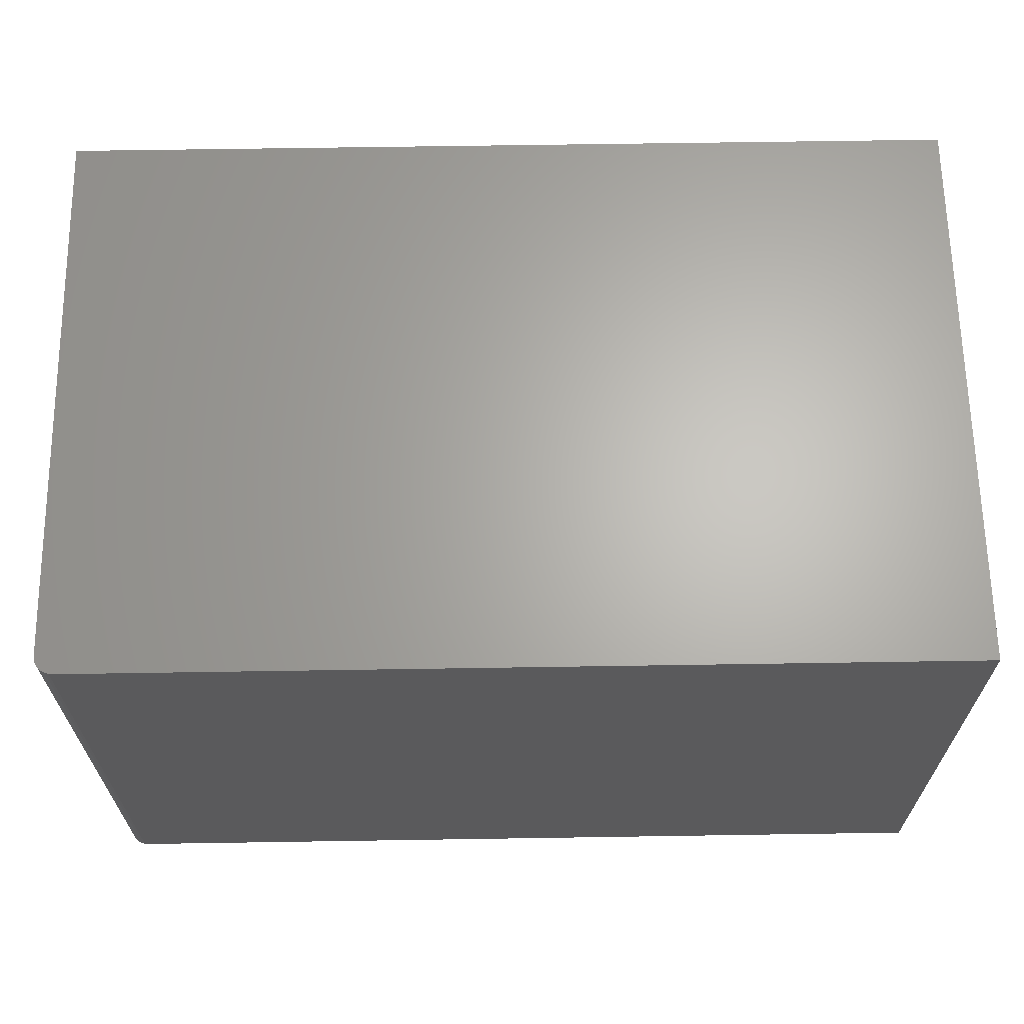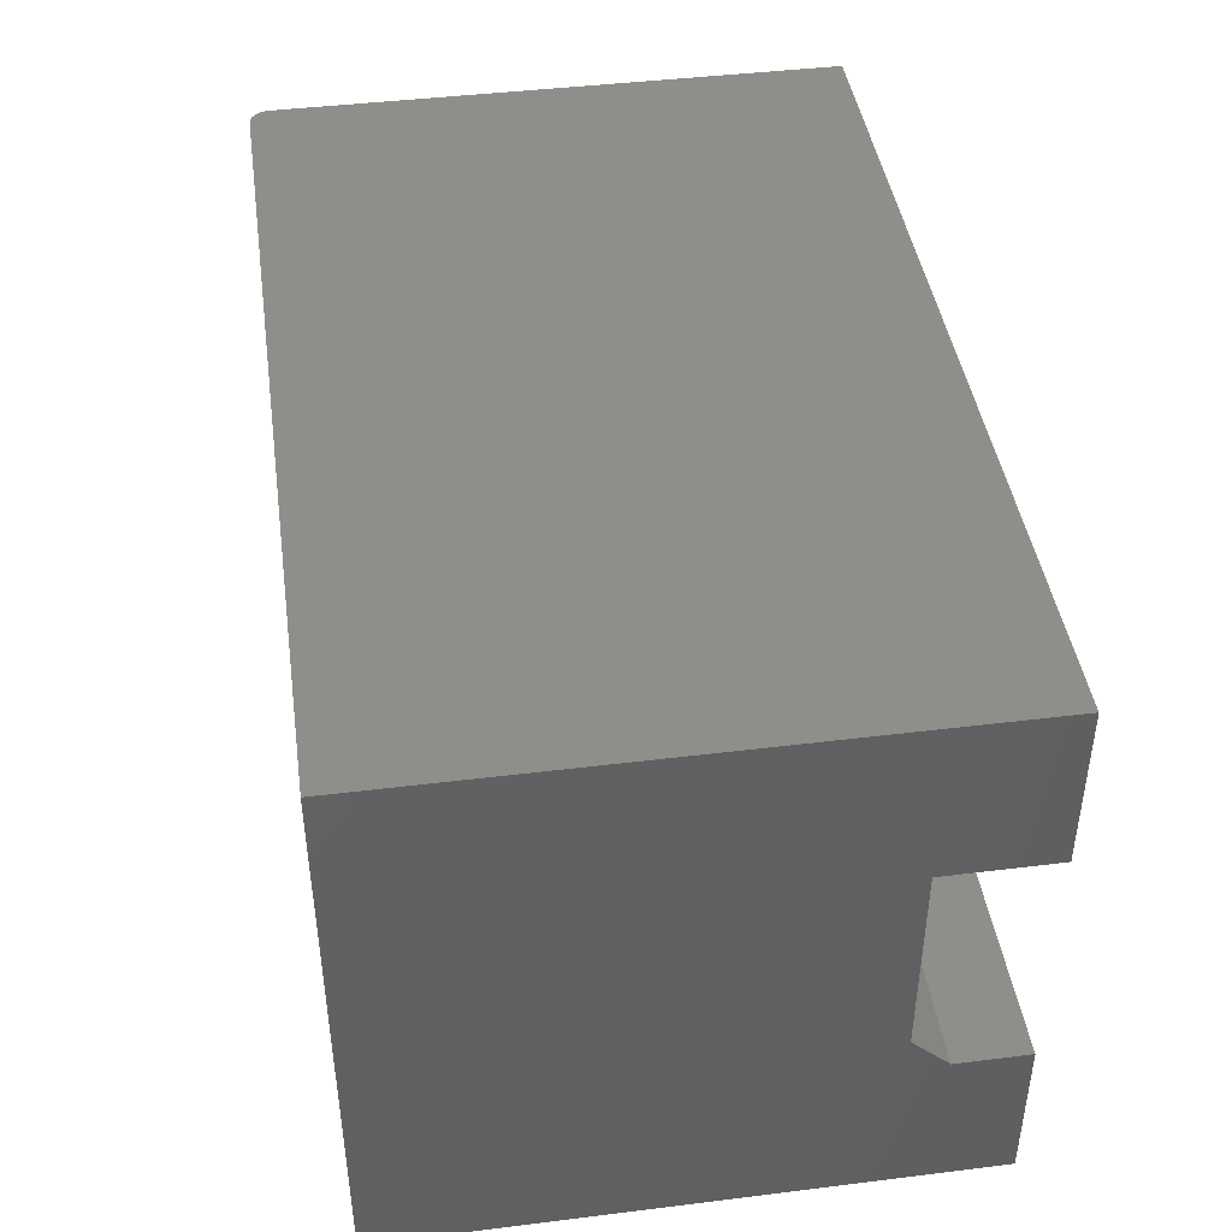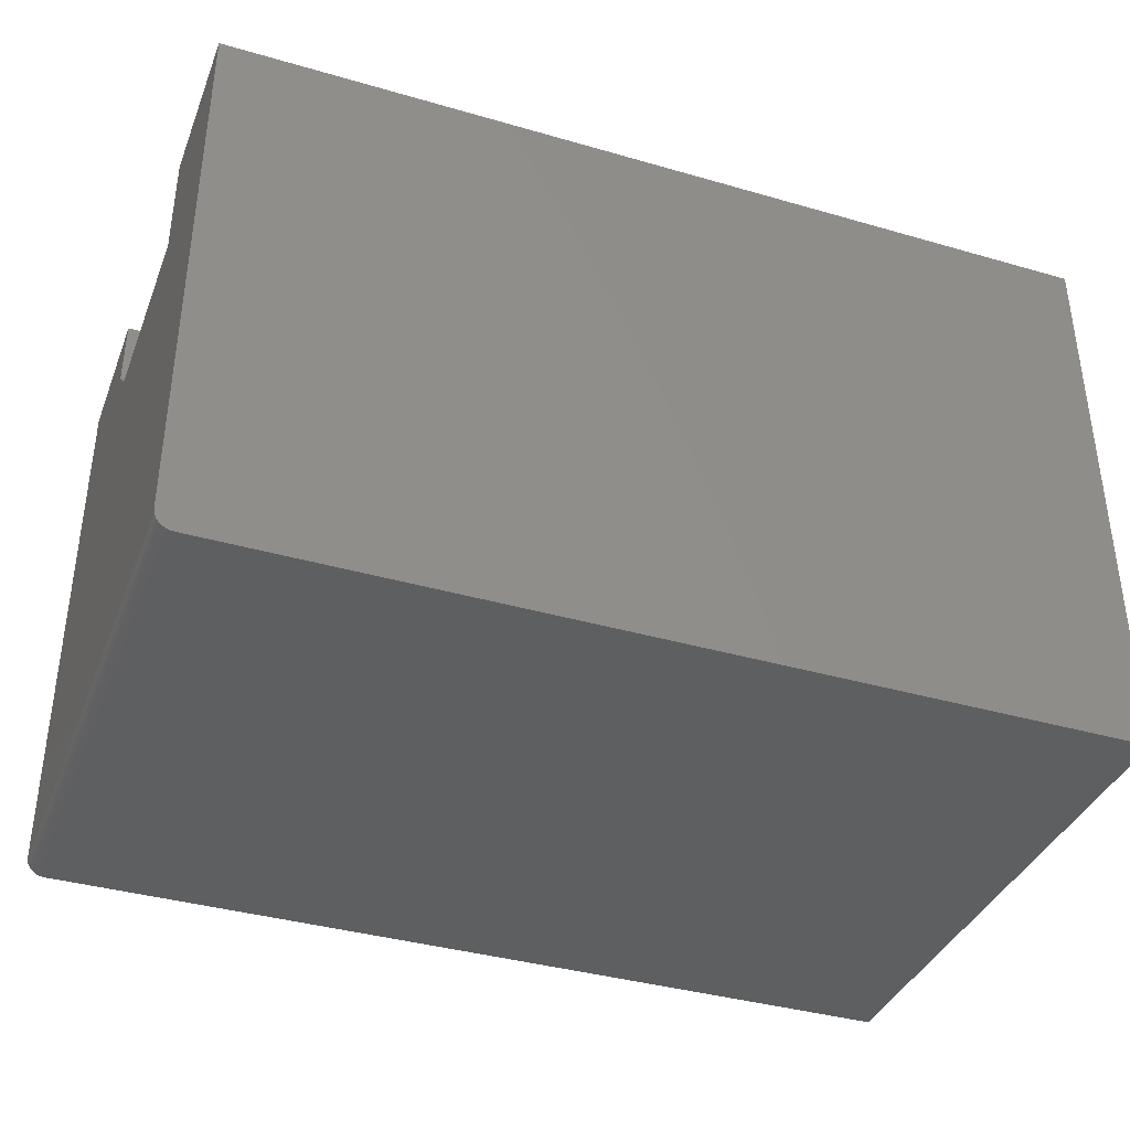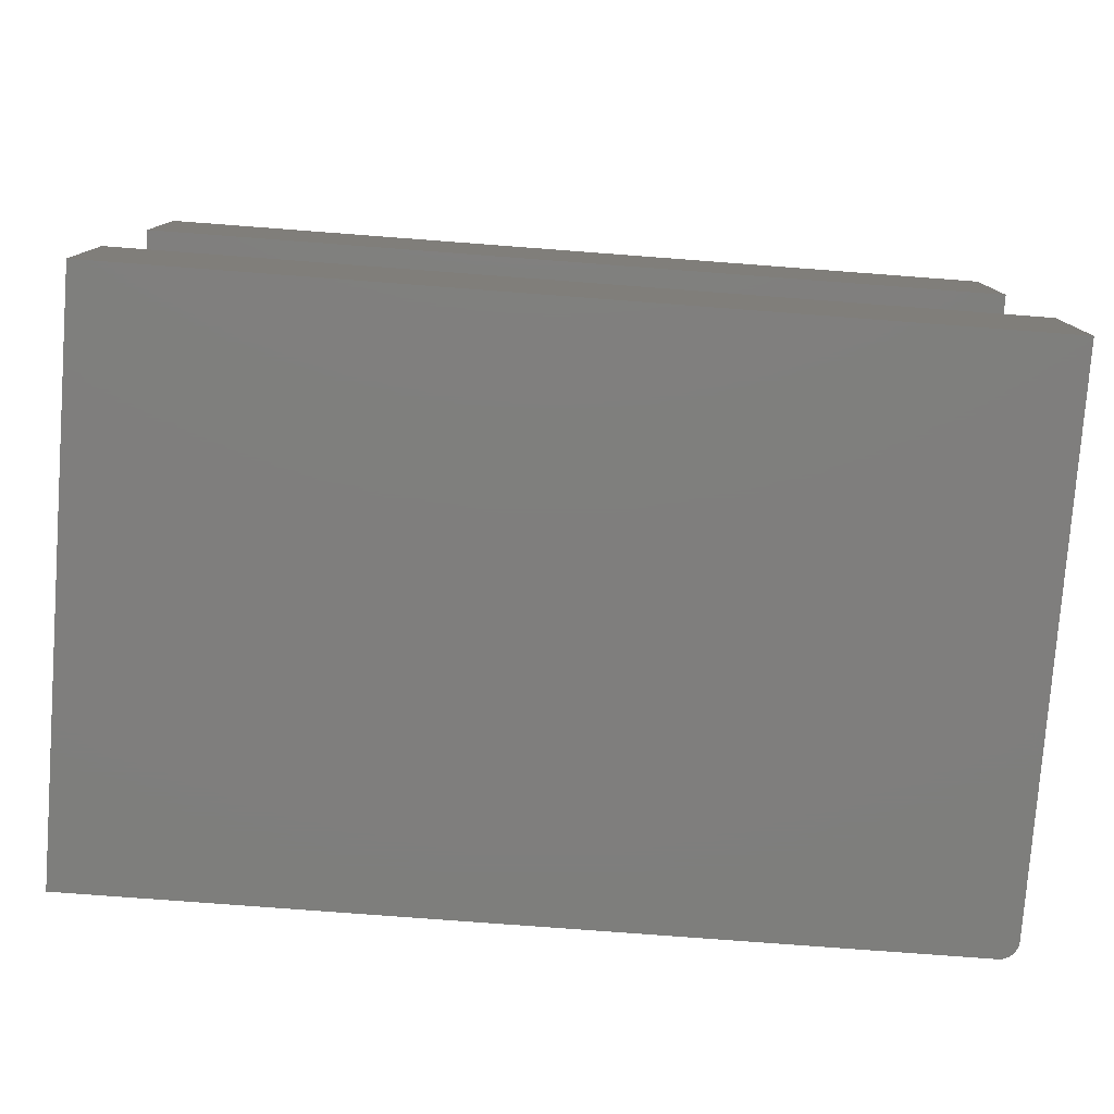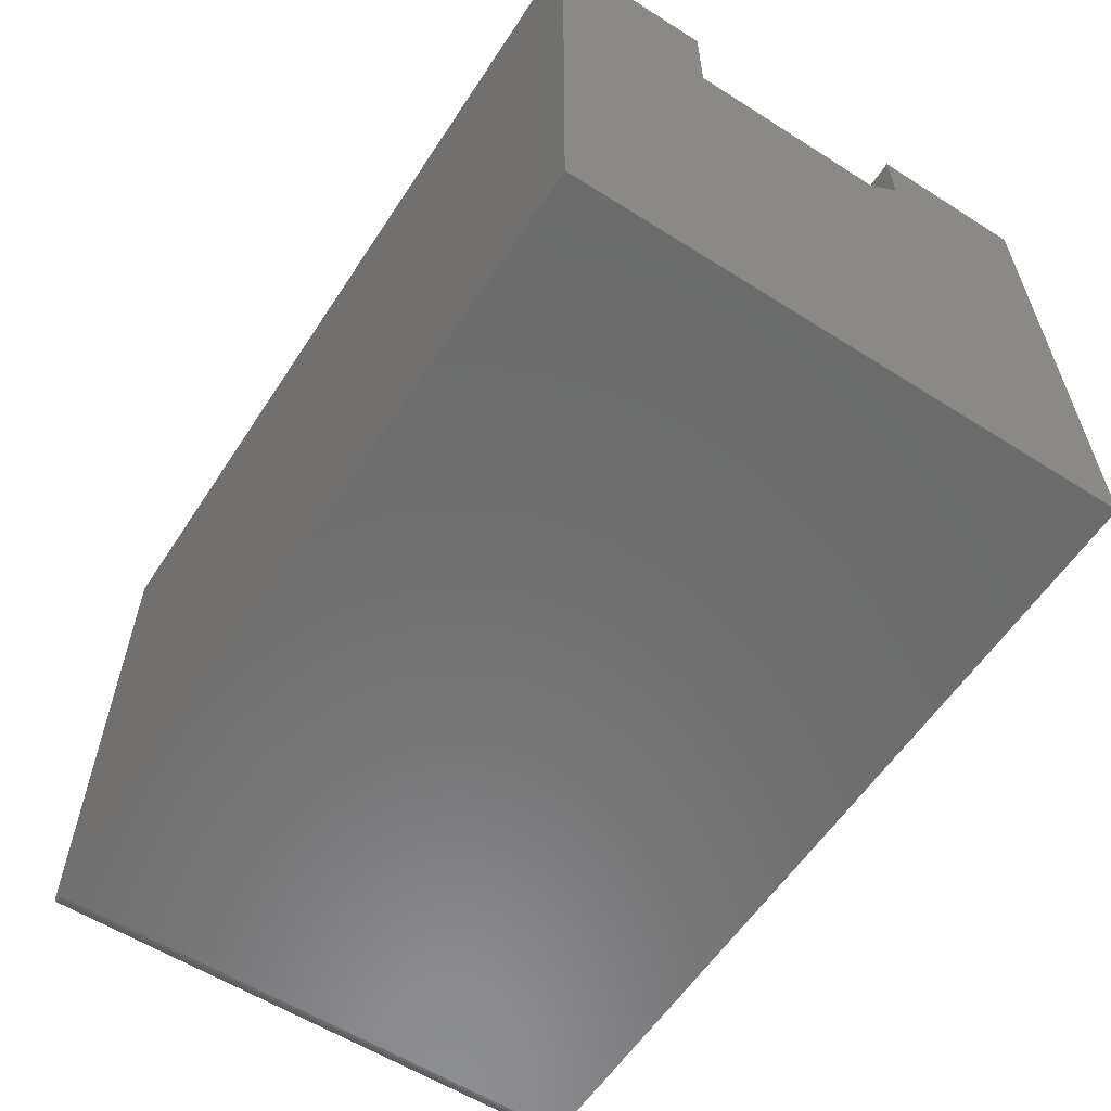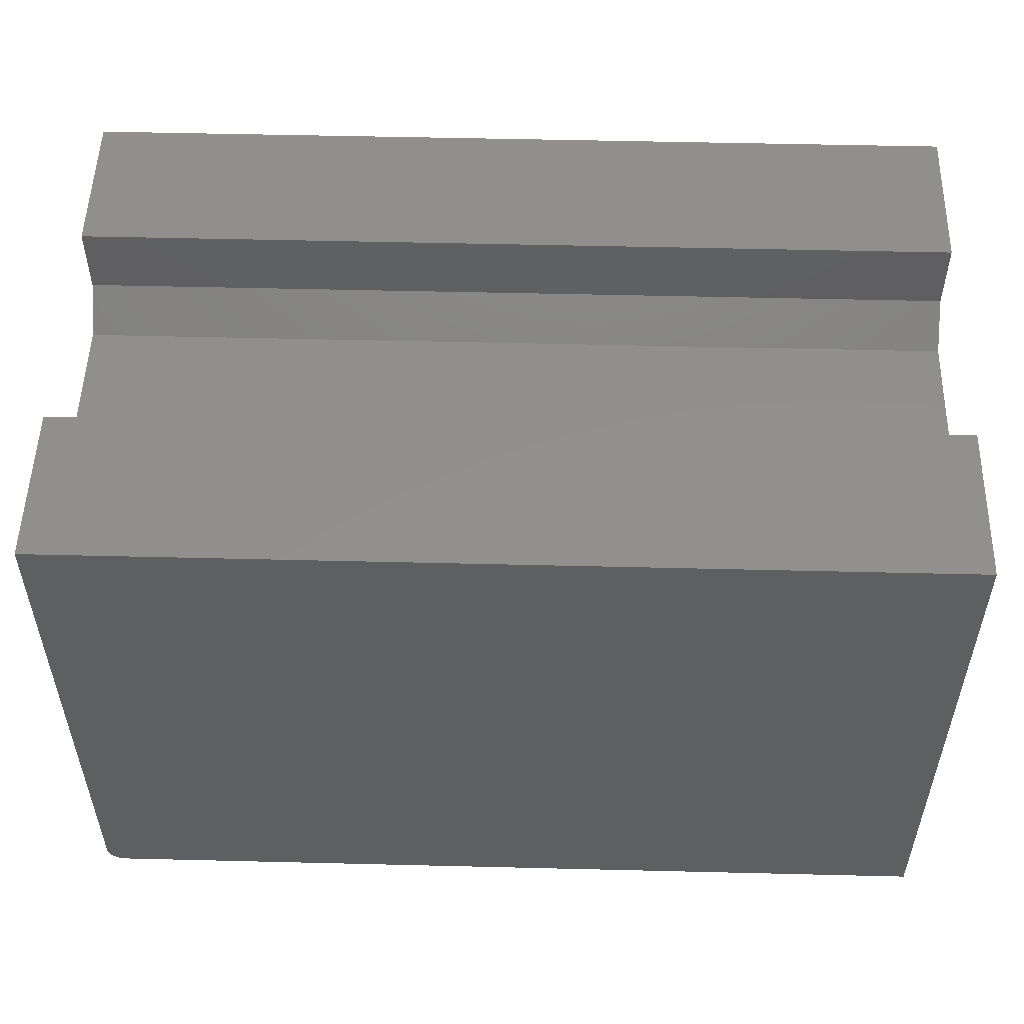
<metadata>
{"format":"stl","ext":"stl","renderer":"f3d","projection":"perspective","resolution":1024,"background":"white","views":[{"elev":65.2,"azim":179.1,"up":"+Y"},{"elev":43.4,"azim":-98.3,"up":"+Y"},{"elev":-37.9,"azim":159.8,"up":"+Z"},{"elev":-78.4,"azim":-4.3,"up":"+Y"},{"elev":-58.8,"azim":-123.1,"up":"+Z"},{"elev":52.4,"azim":-178.5,"up":"+Z"}]}
</metadata>
<code>
# stl→obj: 34 verts, 64 faces
v -2.353e-17 -0.5002 0.6348
v -2.689e-17 -0.5002 0.6953
v 0.75 -0.5002 0.6348
v 0.75 -0.5002 0.6953
v -2.179e-17 -0.2963 0.6035
v -2.179e-17 -0.469 0.6035
v 0.75 -0.2963 0.6035
v 0.75 -0.469 0.6035
v 0 -0.6328 0.2109
v -2.689e-17 -0.6328 0.6953
v -2.689e-17 -0.1586 0.6953
v 1.612e-33 -0.1586 0.2109
v -2.689e-17 -0.2963 0.6953
v 0.75 -0.6328 0.2266
v 0.75 -0.6328 0.6953
v 0.75 -0.1586 0.6953
v 0.75 -0.2963 0.6953
v 0.75 -0.1586 0.2266
v 0.7344 -0.6328 0.2109
v 0.7454 -0.6328 0.2155
v 0.7474 -0.6328 0.2179
v 0.7488 -0.6328 0.2206
v 0.7497 -0.6328 0.2235
v 0.7374 -0.6328 0.2112
v 0.7404 -0.6328 0.2121
v 0.7431 -0.6328 0.2136
v 0.7497 -0.1586 0.2235
v 0.7488 -0.1586 0.2206
v 0.7474 -0.1586 0.2179
v 0.7454 -0.1586 0.2155
v 0.7431 -0.1586 0.2136
v 0.7404 -0.1586 0.2121
v 0.7374 -0.1586 0.2112
v 0.7344 -0.1586 0.2109
f 1 2 3
f 3 2 4
f 5 6 7
f 7 6 8
f 9 10 2
f 9 2 1
f 9 1 6
f 11 12 13
f 13 12 5
f 12 9 5
f 5 9 6
f 14 8 3
f 14 3 4
f 14 4 15
f 16 17 18
f 18 17 7
f 18 7 14
f 14 7 8
f 6 1 8
f 8 1 3
f 19 10 9
f 20 21 22
f 20 22 23
f 20 23 14
f 15 10 19
f 15 19 24
f 15 24 25
f 15 25 26
f 15 26 20
f 15 20 14
f 18 27 28
f 16 18 28
f 16 28 29
f 16 29 30
f 16 30 31
f 16 31 32
f 16 32 33
f 16 33 34
f 16 34 12
f 16 12 11
f 9 12 19
f 19 12 34
f 19 34 24
f 24 34 33
f 24 33 25
f 25 33 32
f 25 32 26
f 26 32 31
f 26 31 20
f 20 31 30
f 20 30 21
f 21 30 29
f 21 29 22
f 22 29 28
f 22 28 23
f 23 28 27
f 23 27 14
f 14 27 18
f 2 10 4
f 4 10 15
f 13 5 17
f 17 5 7
f 11 13 16
f 16 13 17

</code>
